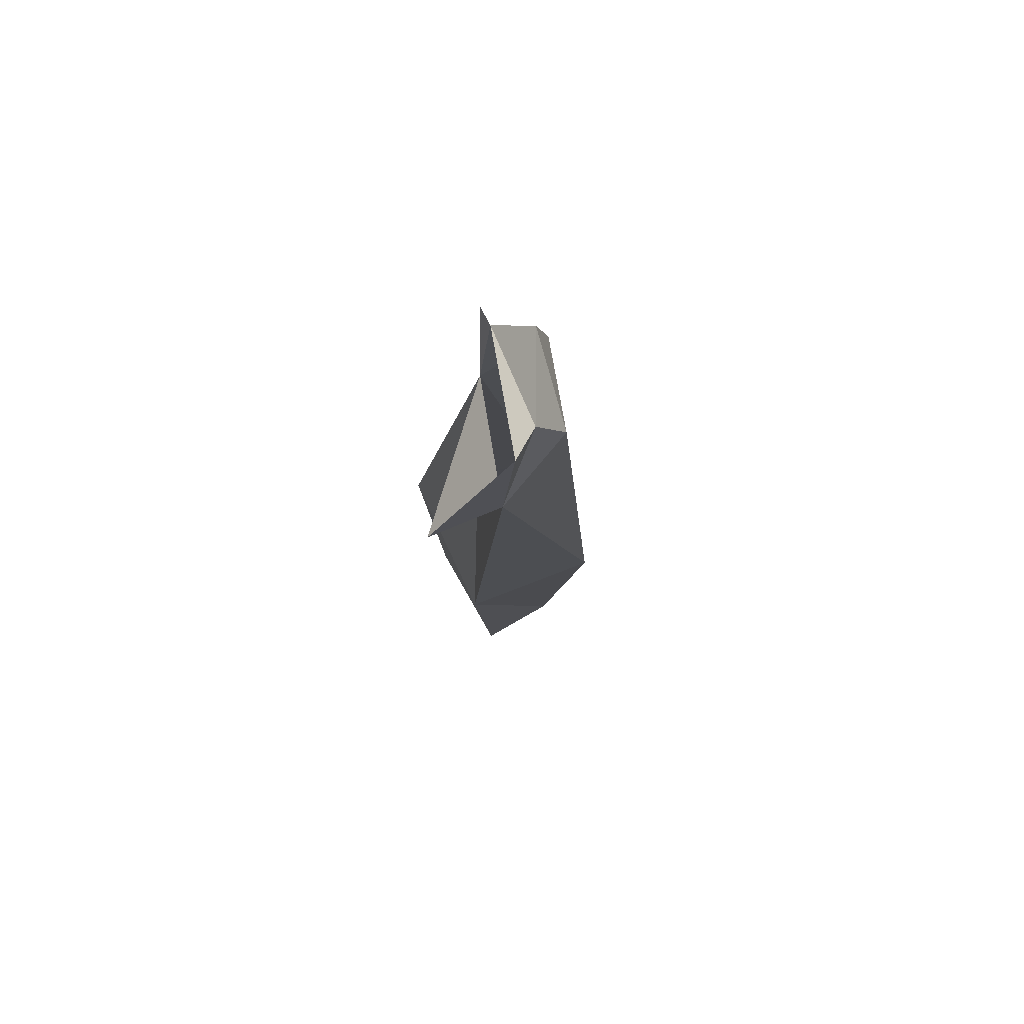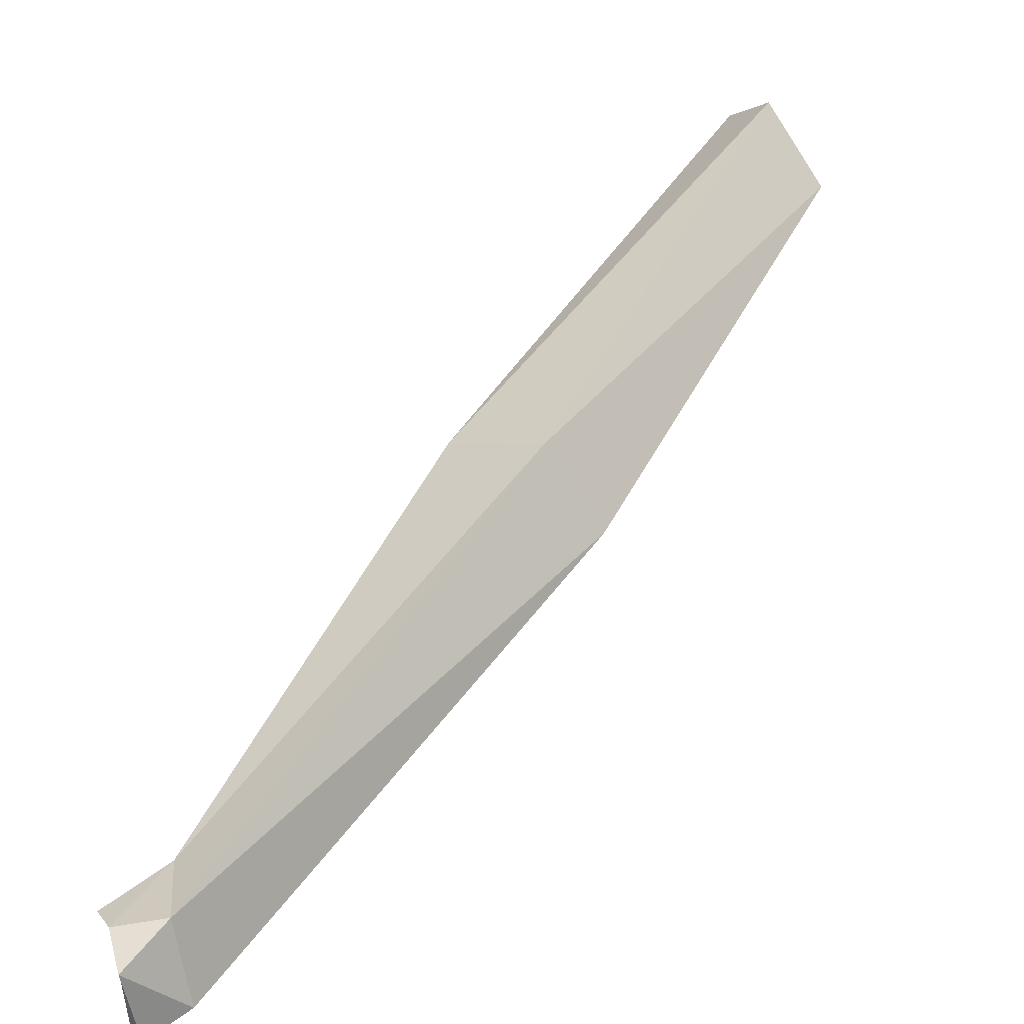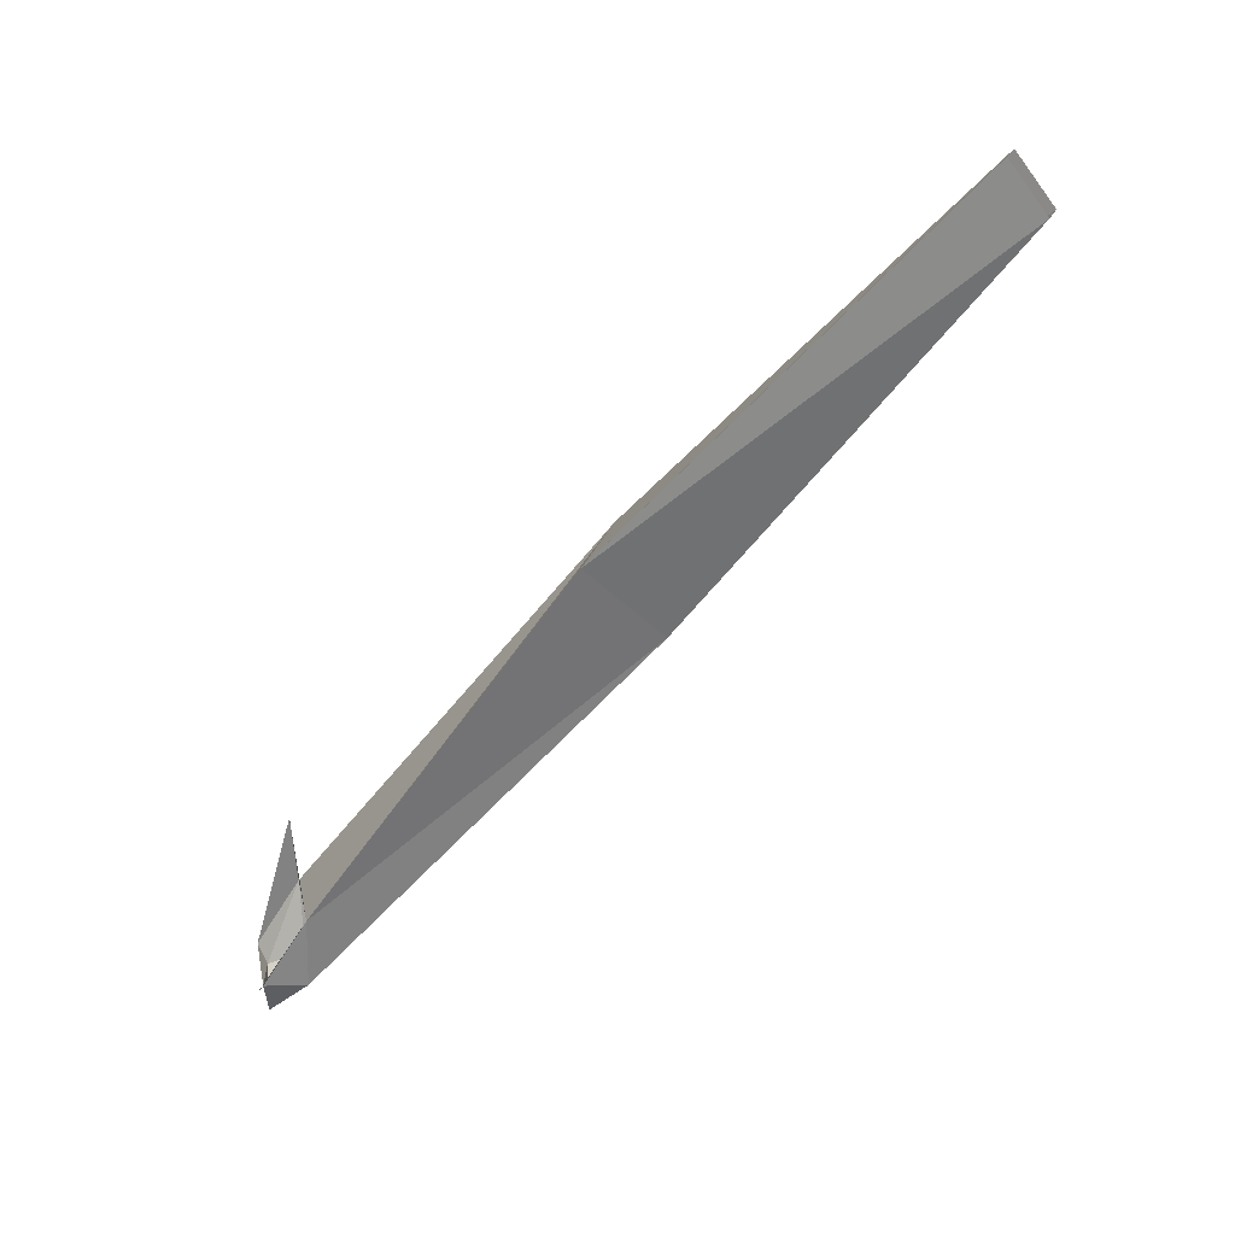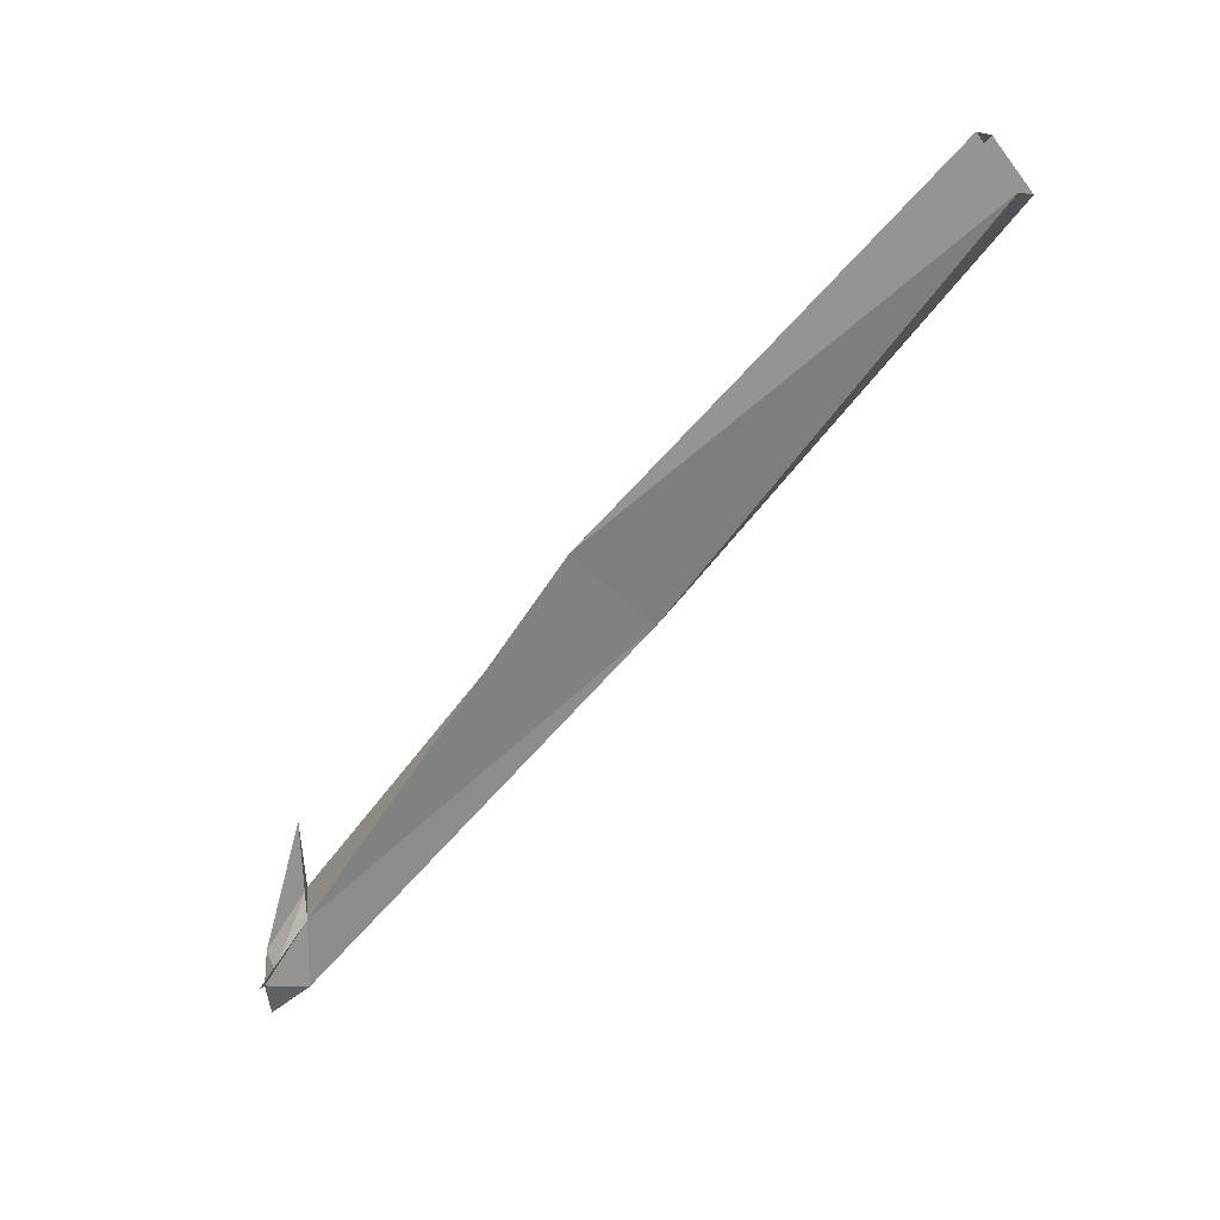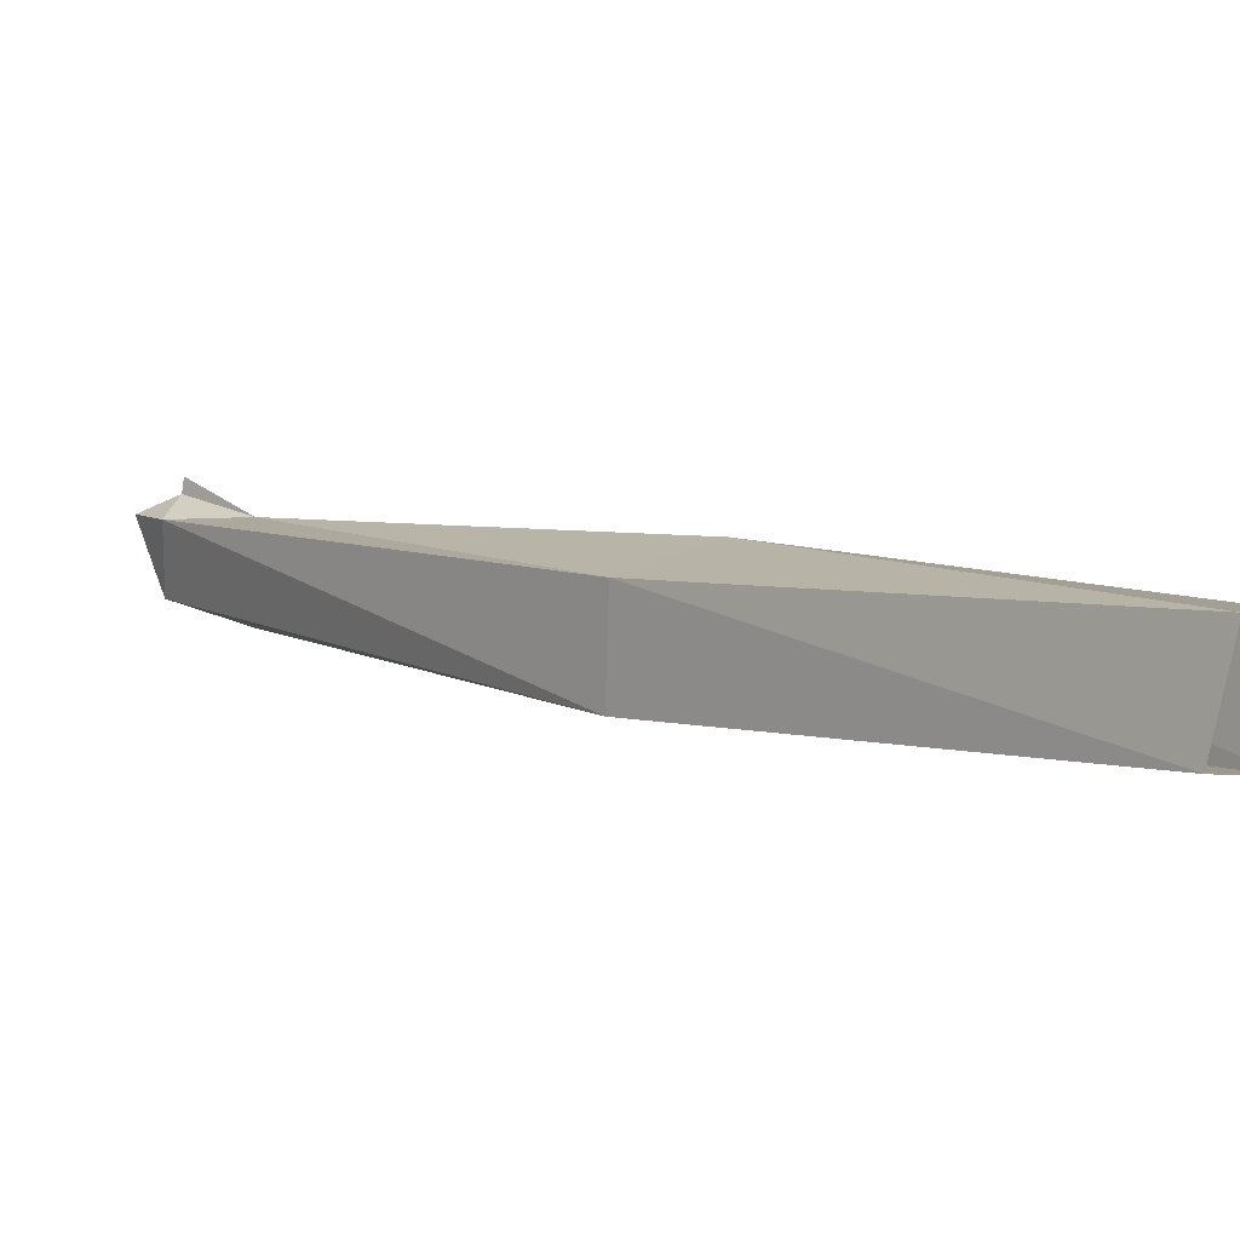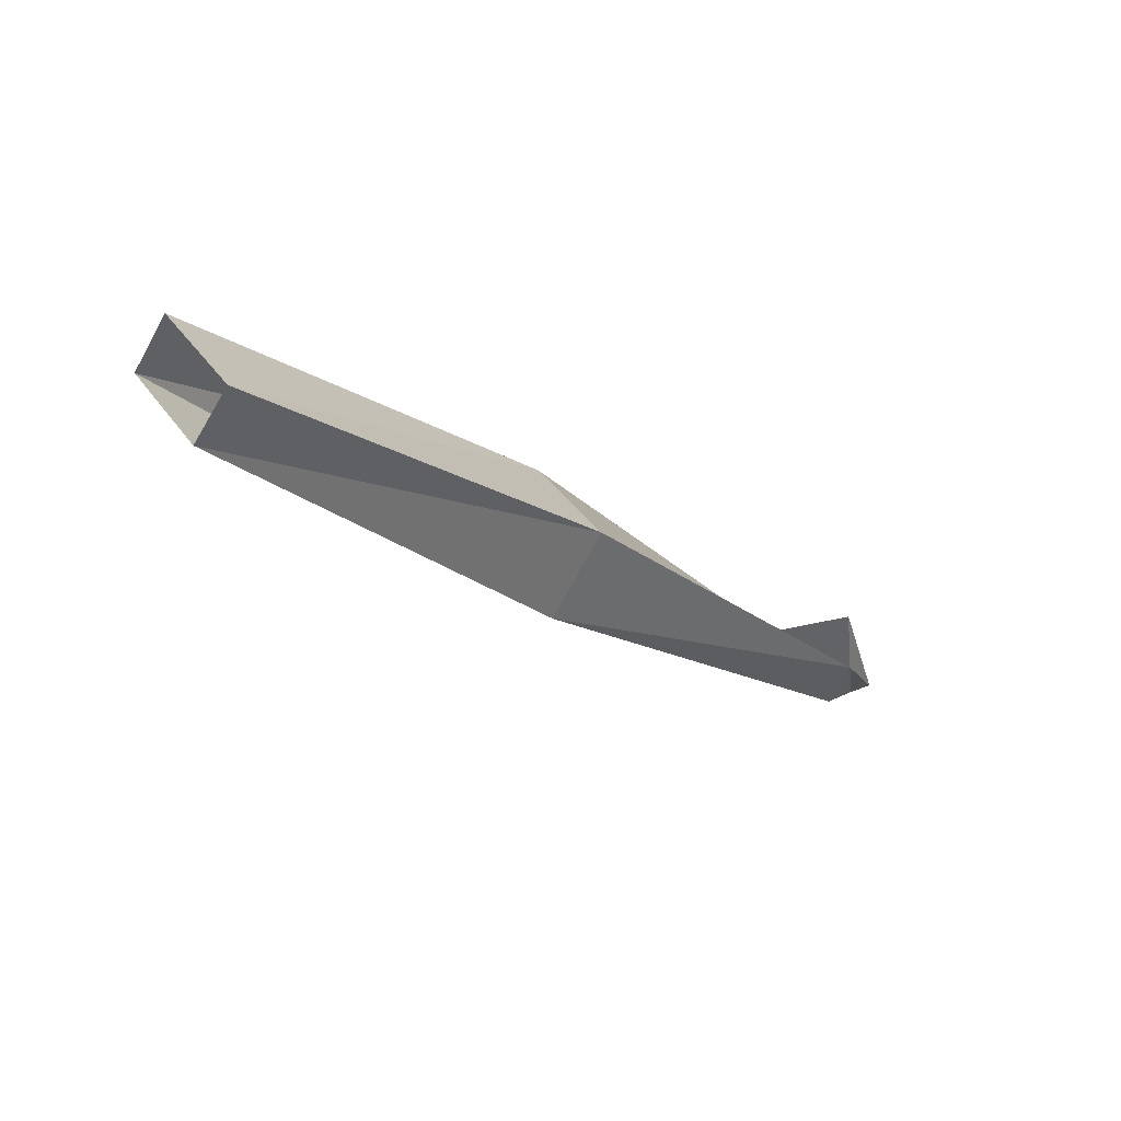
<metadata>
{"format":"obj","ext":"obj","renderer":"f3d","projection":"perspective","resolution":1024,"background":"white","views":[{"elev":-32.3,"azim":-35.2,"up":"+Z"},{"elev":16.1,"azim":-3.1,"up":"+Z"},{"elev":19.8,"azim":-20.1,"up":"+Y"},{"elev":14.5,"azim":-15.8,"up":"+Y"},{"elev":40.0,"azim":100.0,"up":"+Z"},{"elev":48.2,"azim":110.6,"up":"+Y"}]}
</metadata>
<code>
o leg6a_Cylinder.021
v 3.972 4.195 2.652
v 3.073 5.007 2.465
v 0.5482 0.2525 0.05357
v 0.5696 -0.6411 -0.08185
v 3.834 5.11 1.397
v 0.7416 0.2118 -1.13
v 4.568 4.265 1.721
v 0.735 -0.6378 -0.9042
v 0.05323 -0.6044 -0.1714
v 7.002 9.394 4.096
v 7.36 8.819 4.353
v 0.1581 -1.049 -0.3958
v 0.2513 -0.6504 -1.352
v 0.314 -0.8209 -1.118
v 6.764 8.941 5.278
v 6.406 9.502 5.052
v 0.6338 1.1 -0.9942
v -0.0376 -0.5965 -0.02909
f 1 3 4
f 5 3 2
f 7 6 5
f 7 4 8
f 4 3 9
f 5 11 7
f 9 14 12
f 8 4 12
f 6 8 14
f 2 15 16
f 1 11 15
f 2 10 5
f 14 8 12
f 13 6 14
f 12 4 9
f 18 9 3
f 17 6 13
f 6 17 3
f 1 2 3
f 5 6 3
f 7 8 6
f 7 1 4
f 5 10 11
f 9 13 14
f 2 1 15
f 1 7 11
f 2 16 10

</code>
